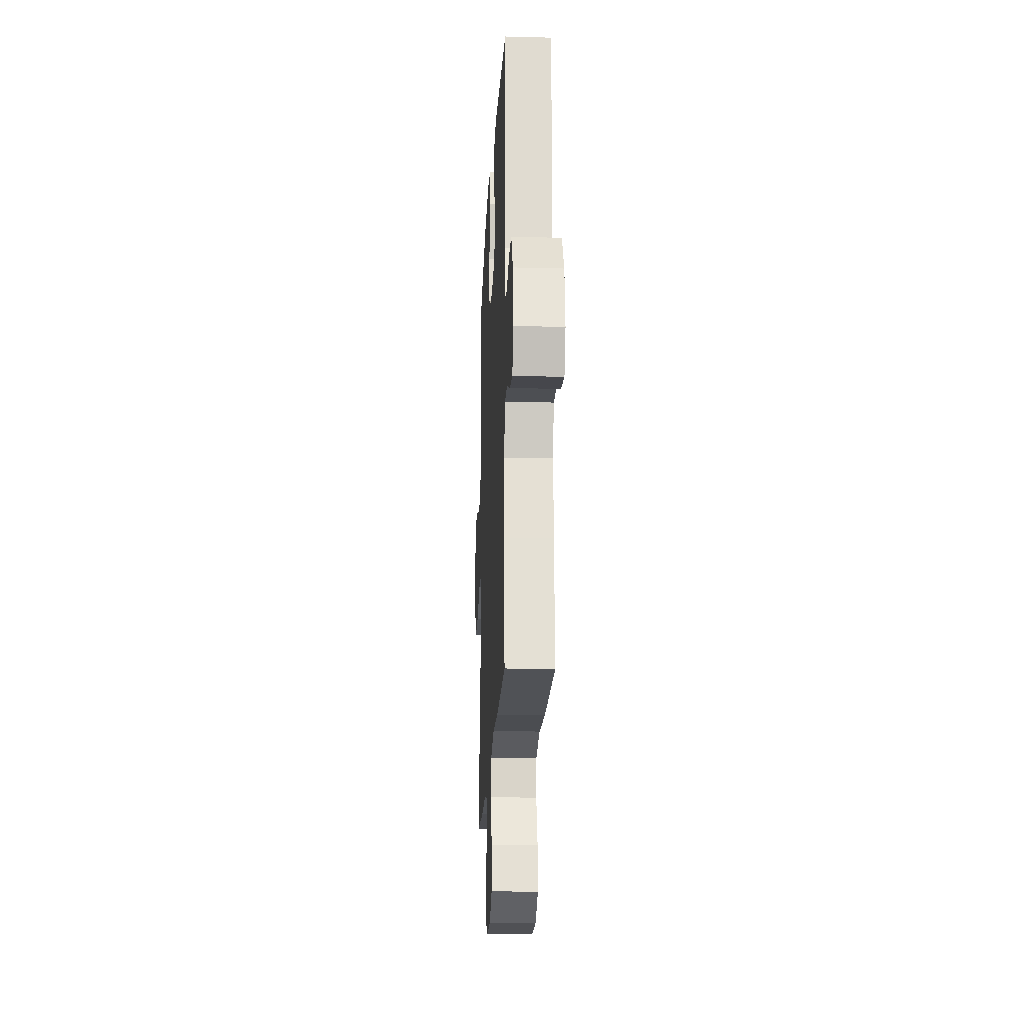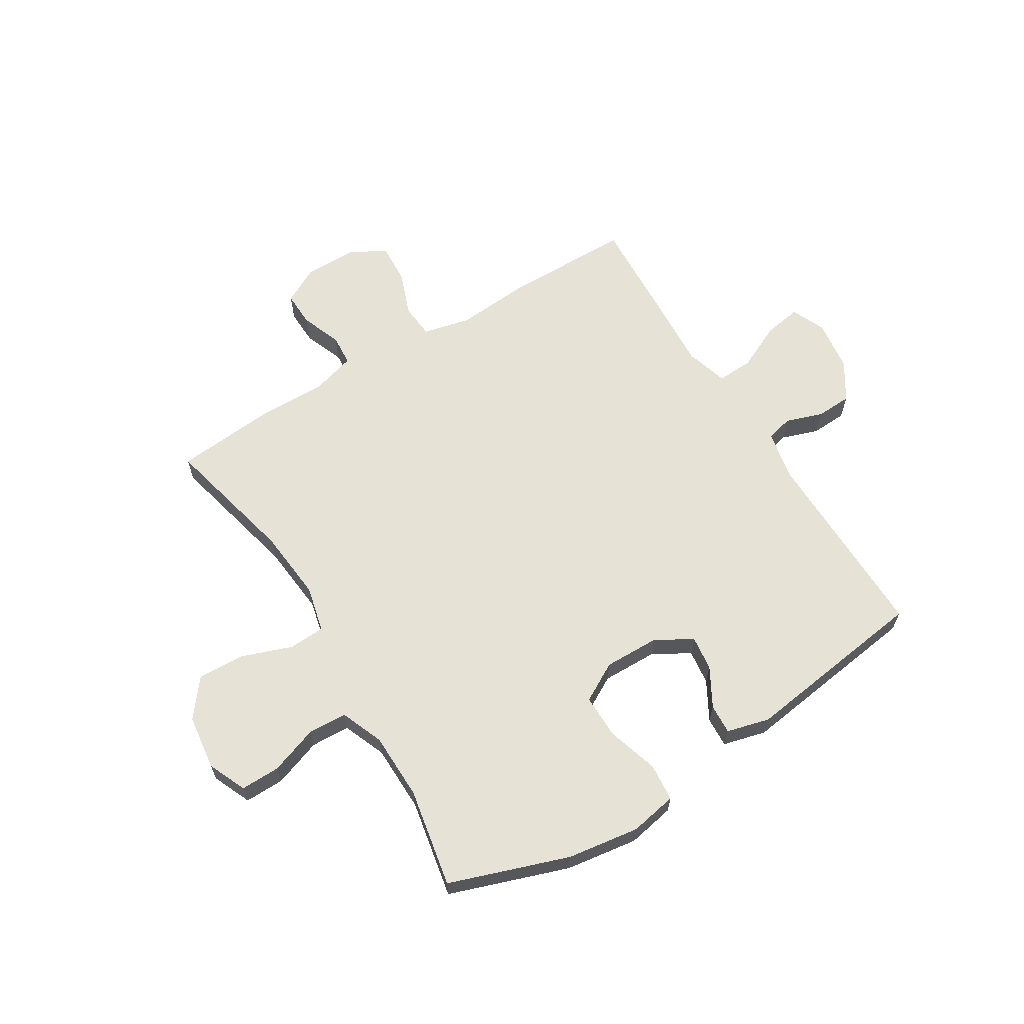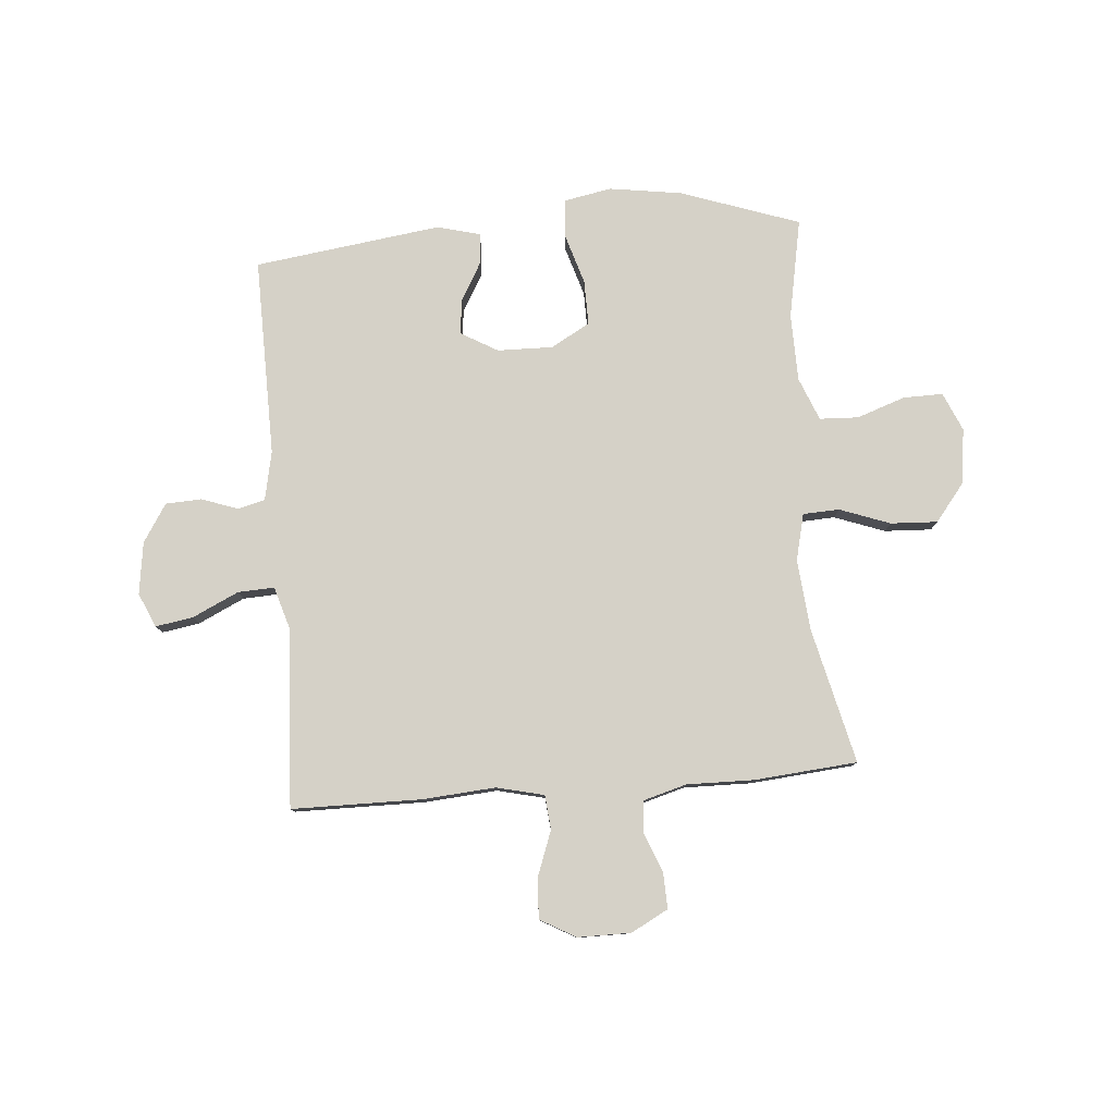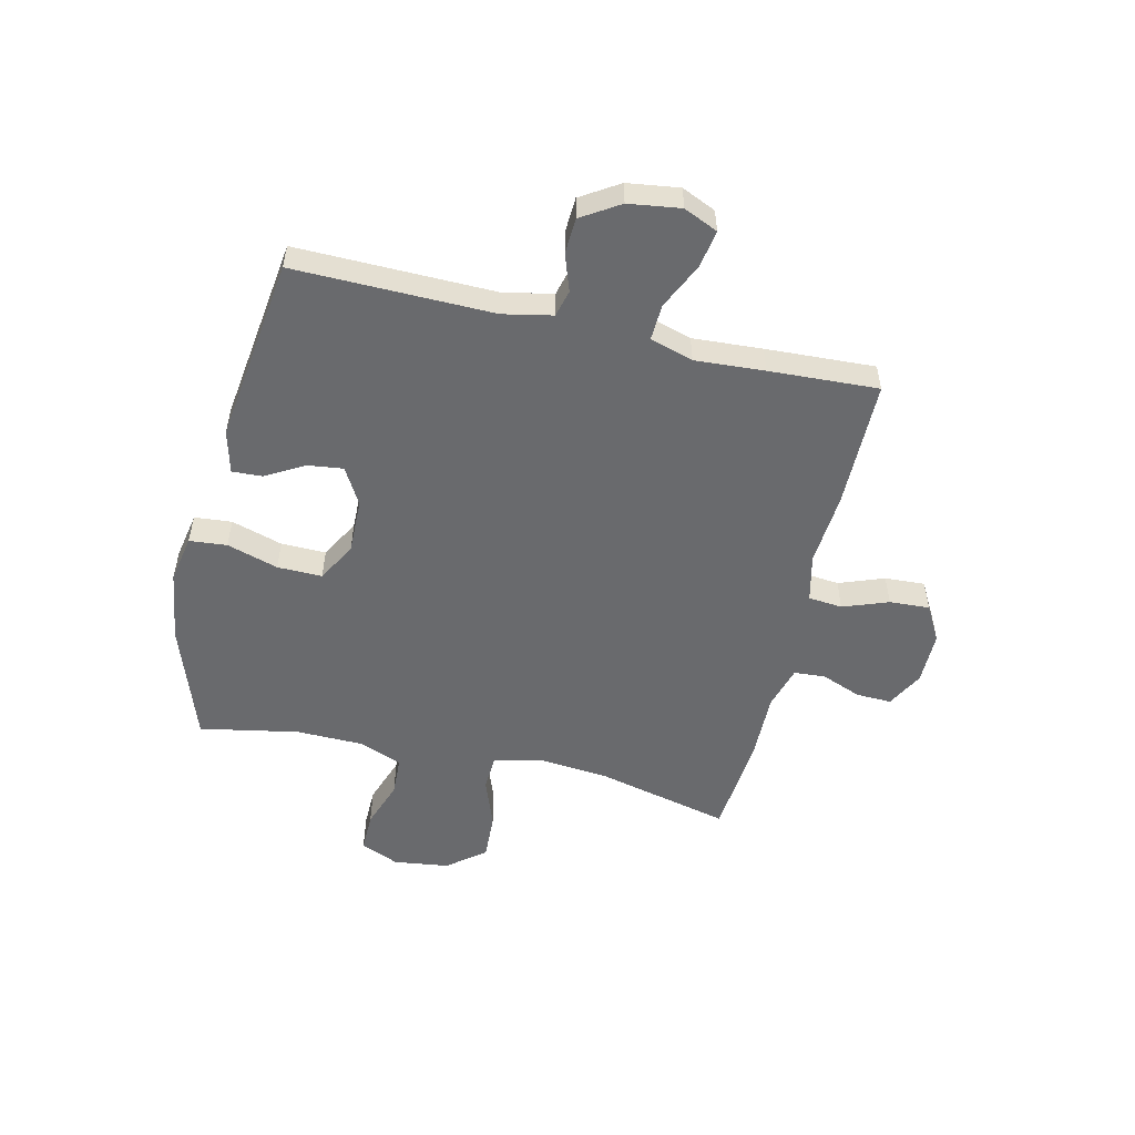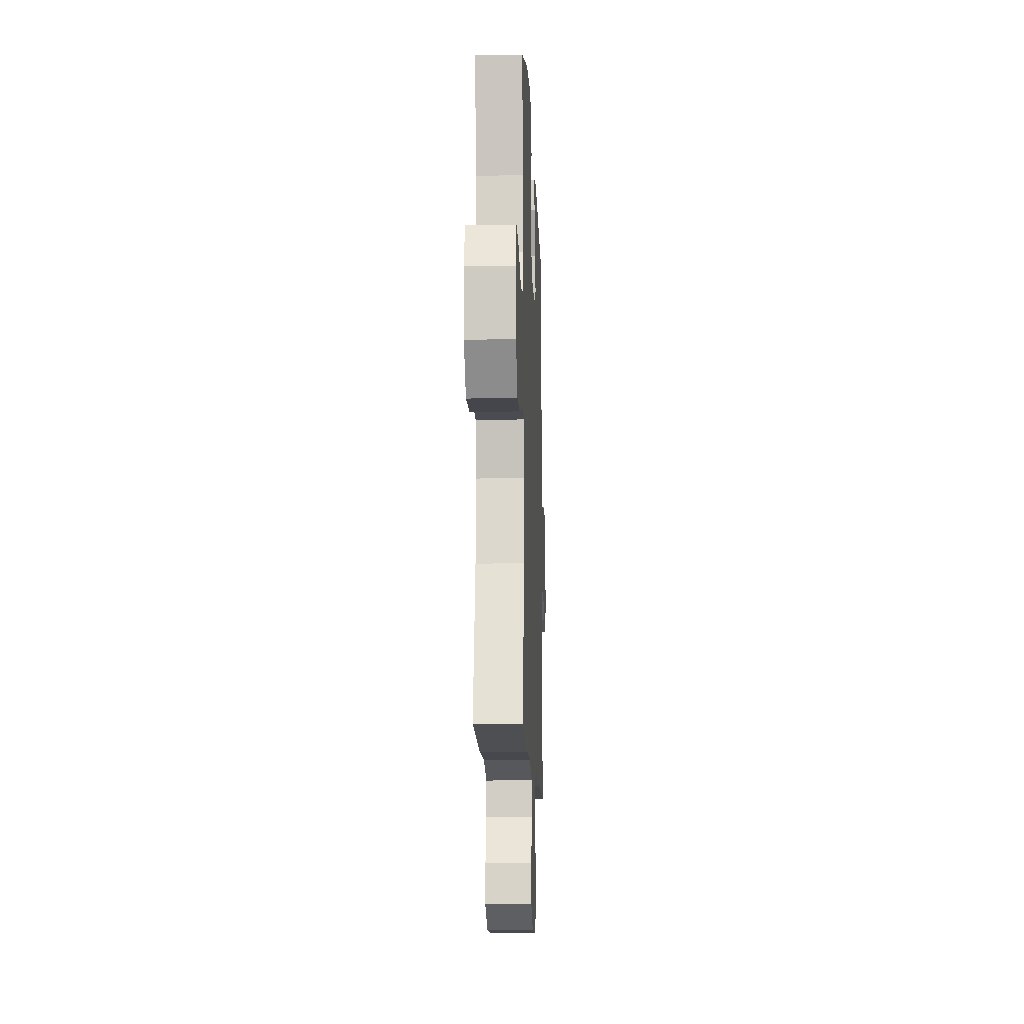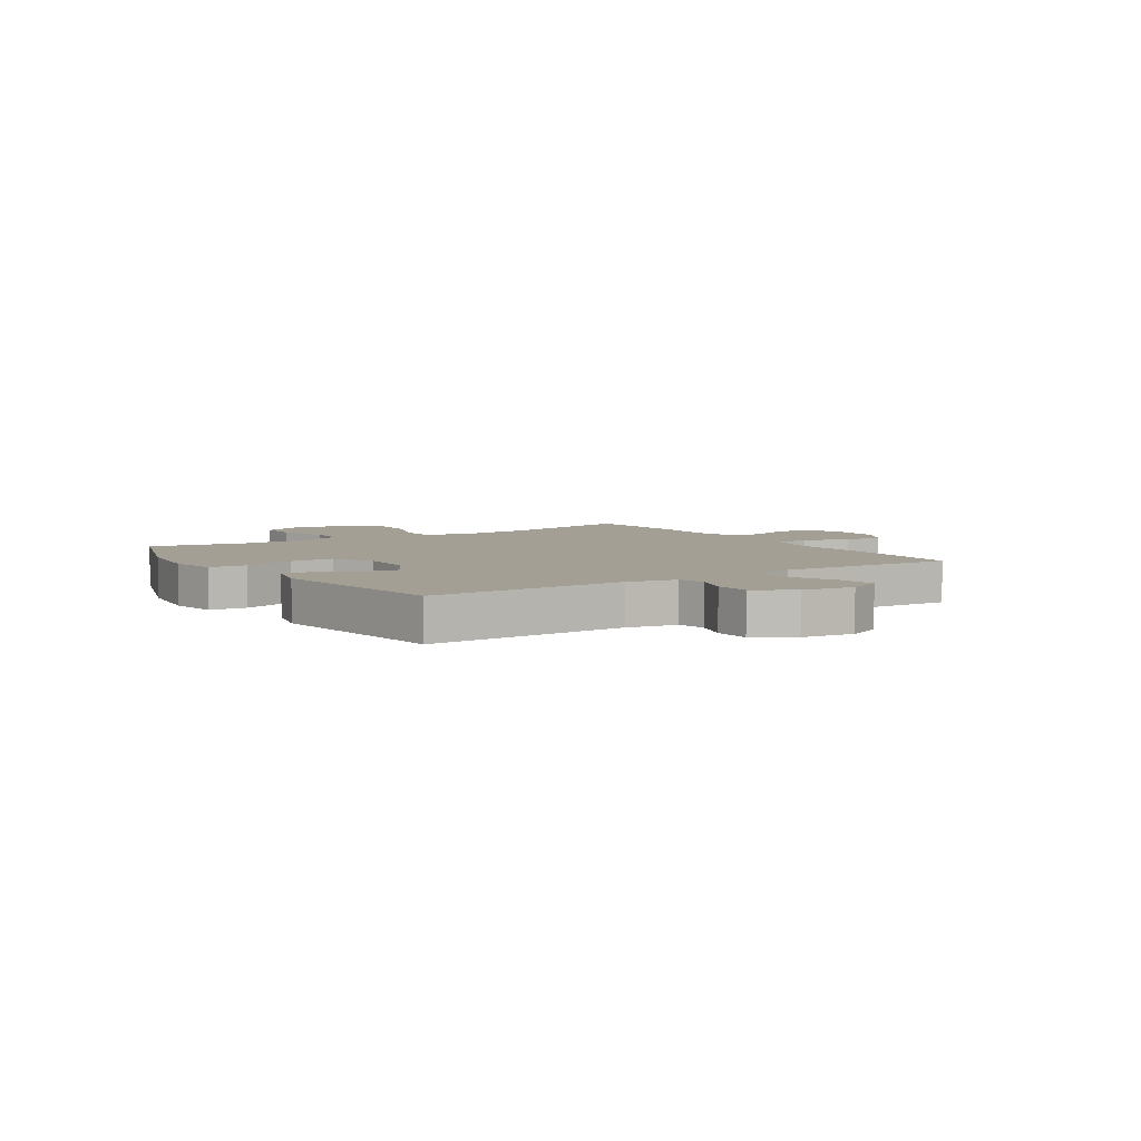
<metadata>
{"format":"obj","ext":"obj","renderer":"f3d","projection":"perspective","resolution":1024,"background":"white","views":[{"elev":-20.2,"azim":87.2,"up":"+Z"},{"elev":63.5,"azim":-31.6,"up":"+Y"},{"elev":79.4,"azim":175.3,"up":"+Y"},{"elev":-53.1,"azim":76.8,"up":"+Y"},{"elev":-12.8,"azim":-87.7,"up":"+Z"},{"elev":5.5,"azim":56.6,"up":"+Y"}]}
</metadata>
<code>
v -0.5 0.07 -0.5
v -0.443 0.07 -0.26
v -0.431 0.07 -0.131
v -0.451 0.07 -0.048
v -0.516 0.07 -0.045
v -0.606 0.07 -0.078
v -0.69 0.07 -0.082
v -0.743 0.07 -0.015
v -0.756 0.07 0.084
v -0.726 0.07 0.153
v -0.655 0.07 0.152
v -0.569 0.07 0.122
v -0.499 0.07 0.125
v -0.468 0.07 0.202
v -0.466 0.07 0.323
v -0.5 0.07 0.5
v -0.287 0.07 0.574
v -0.158 0.07 0.593
v -0.073 0.07 0.577
v -0.067 0.07 0.51
v -0.095 0.07 0.418
v -0.096 0.07 0.338
v -0.026 0.07 0.299
v 0.073 0.07 0.301
v 0.139 0.07 0.339
v 0.131 0.07 0.402
v 0.092 0.07 0.471
v 0.089 0.07 0.525
v 0.166 0.07 0.545
v 0.5 0.07 0.5
v 0.495 0.07 0.145
v 0.513 0.07 0.057
v 0.561 0.07 0.045
v 0.627 0.07 0.068
v 0.691 0.07 0.065
v 0.734 0.07 -0.003
v 0.747 0.07 -0.096
v 0.72 0.07 -0.157
v 0.653 0.07 -0.146
v 0.57 0.07 -0.107
v 0.505 0.07 -0.104
v 0.482 0.07 -0.181
v 0.49 0.07 -0.305
v 0.5 0.07 -0.5
v 0.268 0.07 -0.502
v 0.138 0.07 -0.492
v 0.053 0.07 -0.512
v 0.047 0.07 -0.573
v 0.077 0.07 -0.654
v 0.081 0.07 -0.726
v 0.017 0.07 -0.762
v -0.078 0.07 -0.762
v -0.144 0.07 -0.727
v -0.142 0.07 -0.664
v -0.114 0.07 -0.592
v -0.118 0.07 -0.536
v -0.196 0.07 -0.514
v -0.316 0.07 -0.516
v -0.5 0 -0.5
v -0.443 0 -0.26
v -0.431 0 -0.131
v -0.451 0 -0.048
v -0.516 0 -0.045
v -0.606 0 -0.078
v -0.69 0 -0.082
v -0.743 0 -0.015
v -0.756 0 0.084
v -0.726 0 0.153
v -0.655 0 0.152
v -0.569 0 0.122
v -0.499 0 0.125
v -0.468 0 0.202
v -0.466 0 0.323
v -0.5 0 0.5
v -0.287 0 0.574
v -0.158 0 0.593
v -0.073 0 0.577
v -0.067 0 0.51
v -0.095 0 0.418
v -0.096 0 0.338
v -0.026 0 0.299
v 0.073 0 0.301
v 0.139 0 0.339
v 0.131 0 0.402
v 0.092 0 0.471
v 0.089 0 0.525
v 0.166 0 0.545
v 0.5 0 0.5
v 0.495 0 0.145
v 0.513 0 0.057
v 0.561 0 0.045
v 0.627 0 0.068
v 0.691 0 0.065
v 0.734 0 -0.003
v 0.747 0 -0.096
v 0.72 0 -0.157
v 0.653 0 -0.146
v 0.57 0 -0.107
v 0.505 0 -0.104
v 0.482 0 -0.181
v 0.49 0 -0.305
v 0.5 0 -0.5
v 0.268 0 -0.502
v 0.138 0 -0.492
v 0.053 0 -0.512
v 0.047 0 -0.573
v 0.077 0 -0.654
v 0.081 0 -0.726
v 0.017 0 -0.762
v -0.078 0 -0.762
v -0.144 0 -0.727
v -0.142 0 -0.664
v -0.114 0 -0.592
v -0.118 0 -0.536
v -0.196 0 -0.514
v -0.316 0 -0.516
f 57 58 1 2
f 56 57 2 3
f 53 54 55
f 52 53 55
f 51 52 55
f 50 51 55
f 49 50 55
f 48 49 55
f 47 48 55 56
f 56 3 4
f 47 56 4
f 46 47 4
f 45 46 4
f 44 45 4
f 43 44 4
f 42 43 4
f 38 39 40
f 37 38 40
f 36 37 40
f 35 36 40
f 34 35 40
f 33 34 40
f 32 33 40 41
f 41 42 4
f 32 41 4
f 31 32 4
f 29 30 31
f 28 29 31
f 27 28 31
f 26 27 31
f 19 20 21
f 18 19 21
f 17 18 21
f 16 17 21
f 15 16 21
f 14 15 21 22
f 13 14 22 23
f 10 11 12
f 9 10 12
f 8 9 12
f 7 8 12
f 6 7 12
f 5 6 12
f 5 12 13
f 13 23 24
f 5 13 24
f 4 5 24
f 25 26 31
f 4 24 25 31
f 60 59 116 115
f 61 60 115 114
f 113 112 111
f 113 111 110
f 113 110 109
f 113 109 108
f 113 108 107
f 113 107 106
f 114 113 106 105
f 62 61 114
f 62 114 105
f 62 105 104
f 62 104 103
f 62 103 102
f 62 102 101
f 62 101 100
f 98 97 96
f 98 96 95
f 98 95 94
f 98 94 93
f 98 93 92
f 98 92 91
f 99 98 91 90
f 62 100 99
f 62 99 90
f 62 90 89
f 89 88 87
f 89 87 86
f 89 86 85
f 89 85 84
f 79 78 77
f 79 77 76
f 79 76 75
f 79 75 74
f 79 74 73
f 80 79 73 72
f 81 80 72 71
f 70 69 68
f 70 68 67
f 70 67 66
f 70 66 65
f 70 65 64
f 70 64 63
f 71 70 63
f 82 81 71
f 82 71 63
f 82 63 62
f 89 84 83
f 89 83 82 62
f 1 59 60 2
f 2 60 61 3
f 3 61 62 4
f 4 62 63 5
f 5 63 64 6
f 6 64 65 7
f 7 65 66 8
f 8 66 67 9
f 9 67 68 10
f 10 68 69 11
f 11 69 70 12
f 12 70 71 13
f 13 71 72 14
f 14 72 73 15
f 15 73 74 16
f 16 74 75 17
f 17 75 76 18
f 18 76 77 19
f 19 77 78 20
f 20 78 79 21
f 21 79 80 22
f 22 80 81 23
f 23 81 82 24
f 24 82 83 25
f 25 83 84 26
f 26 84 85 27
f 27 85 86 28
f 28 86 87 29
f 29 87 88 30
f 30 88 89 31
f 31 89 90 32
f 32 90 91 33
f 33 91 92 34
f 34 92 93 35
f 35 93 94 36
f 36 94 95 37
f 37 95 96 38
f 38 96 97 39
f 39 97 98 40
f 40 98 99 41
f 41 99 100 42
f 42 100 101 43
f 43 101 102 44
f 44 102 103 45
f 45 103 104 46
f 46 104 105 47
f 47 105 106 48
f 48 106 107 49
f 49 107 108 50
f 50 108 109 51
f 51 109 110 52
f 52 110 111 53
f 53 111 112 54
f 54 112 113 55
f 55 113 114 56
f 56 114 115 57
f 57 115 116 58
f 58 116 59 1

</code>
